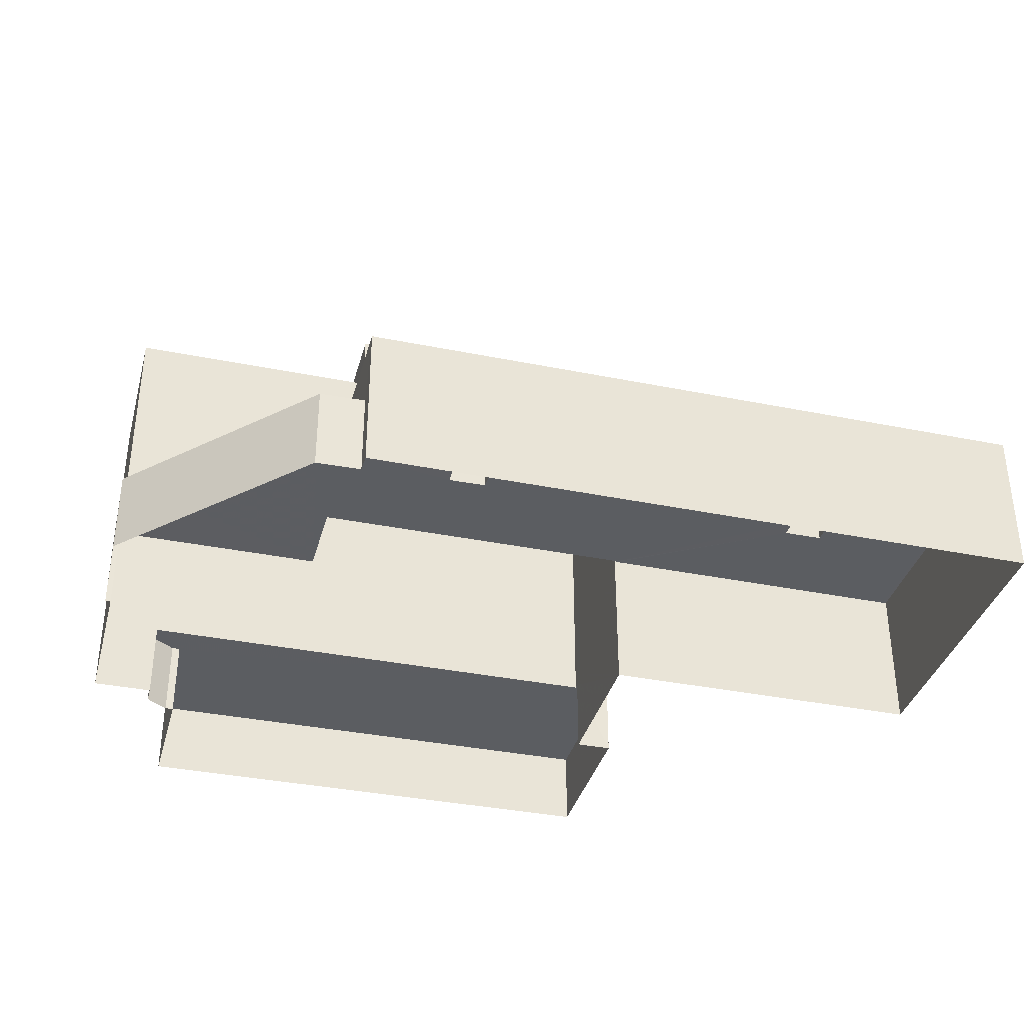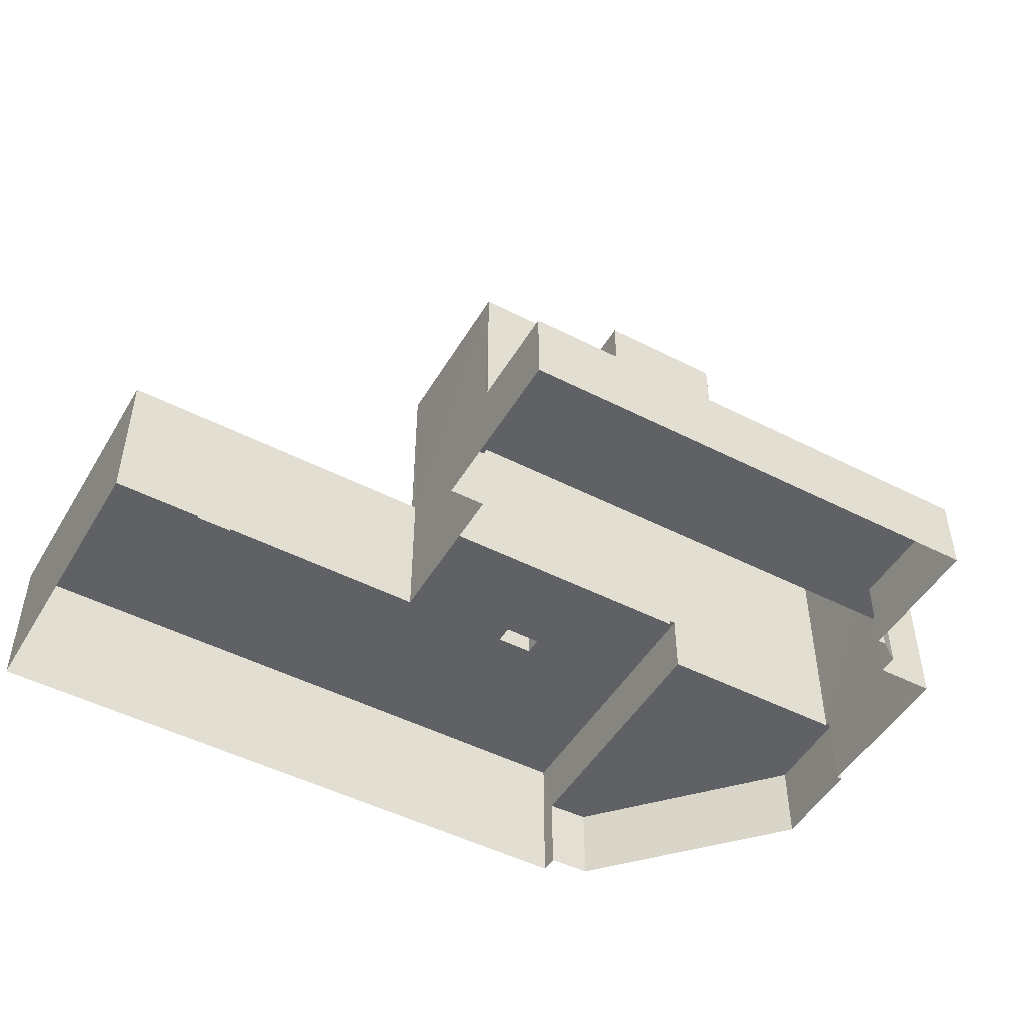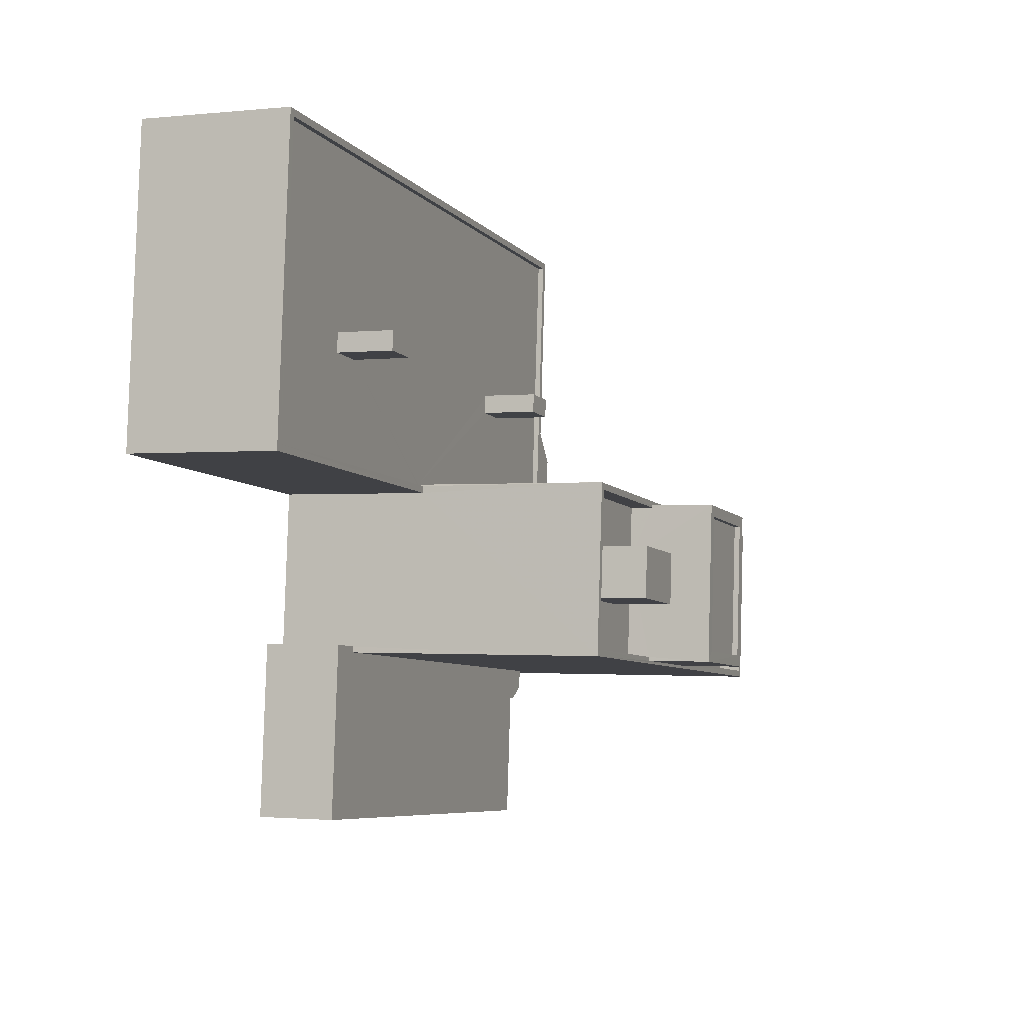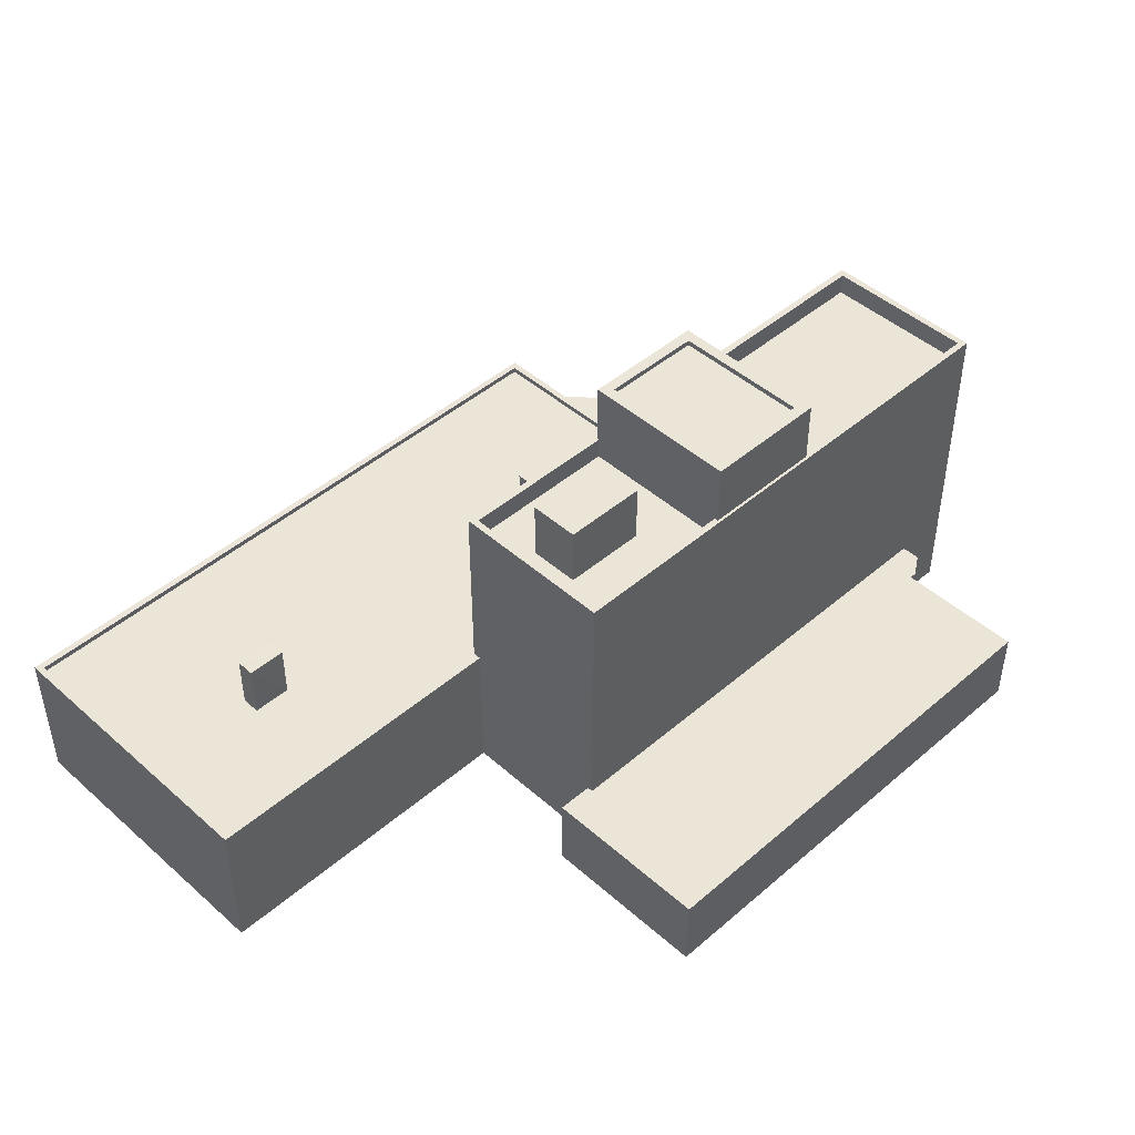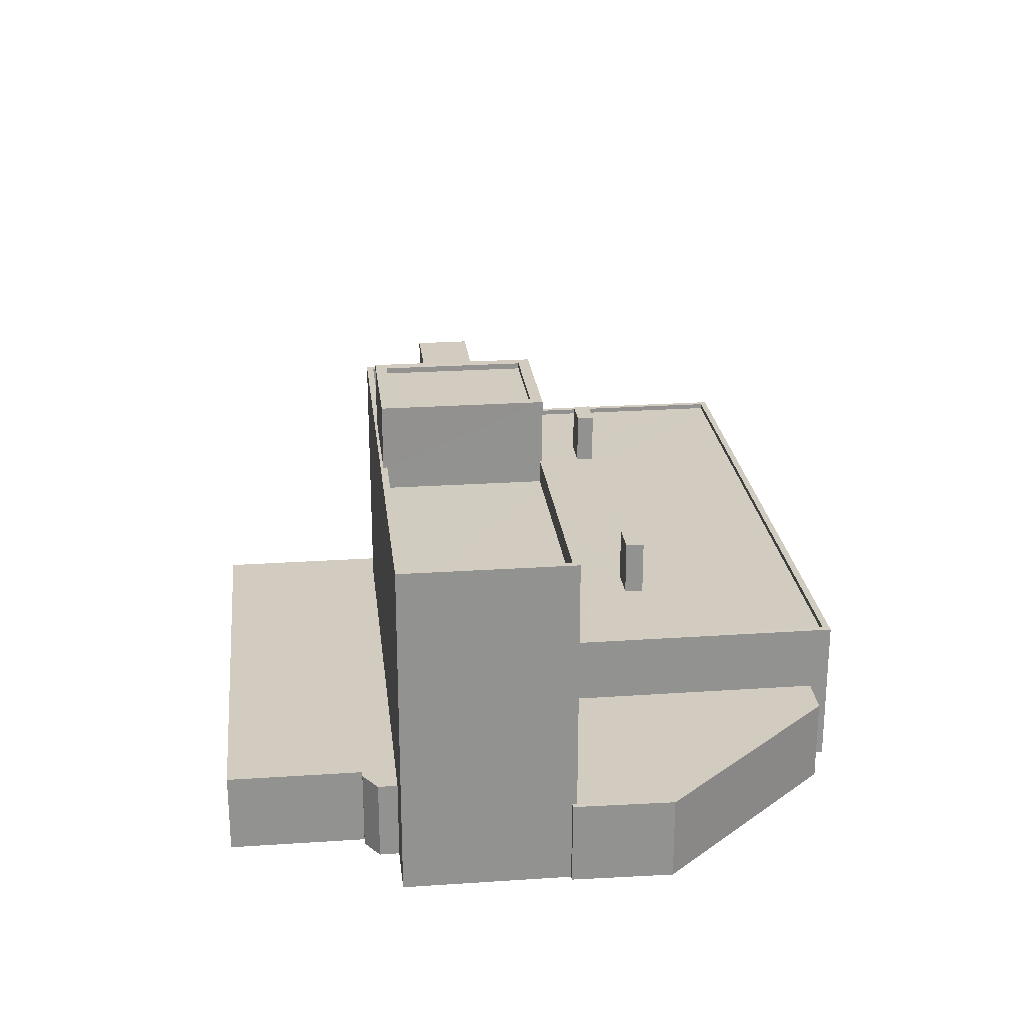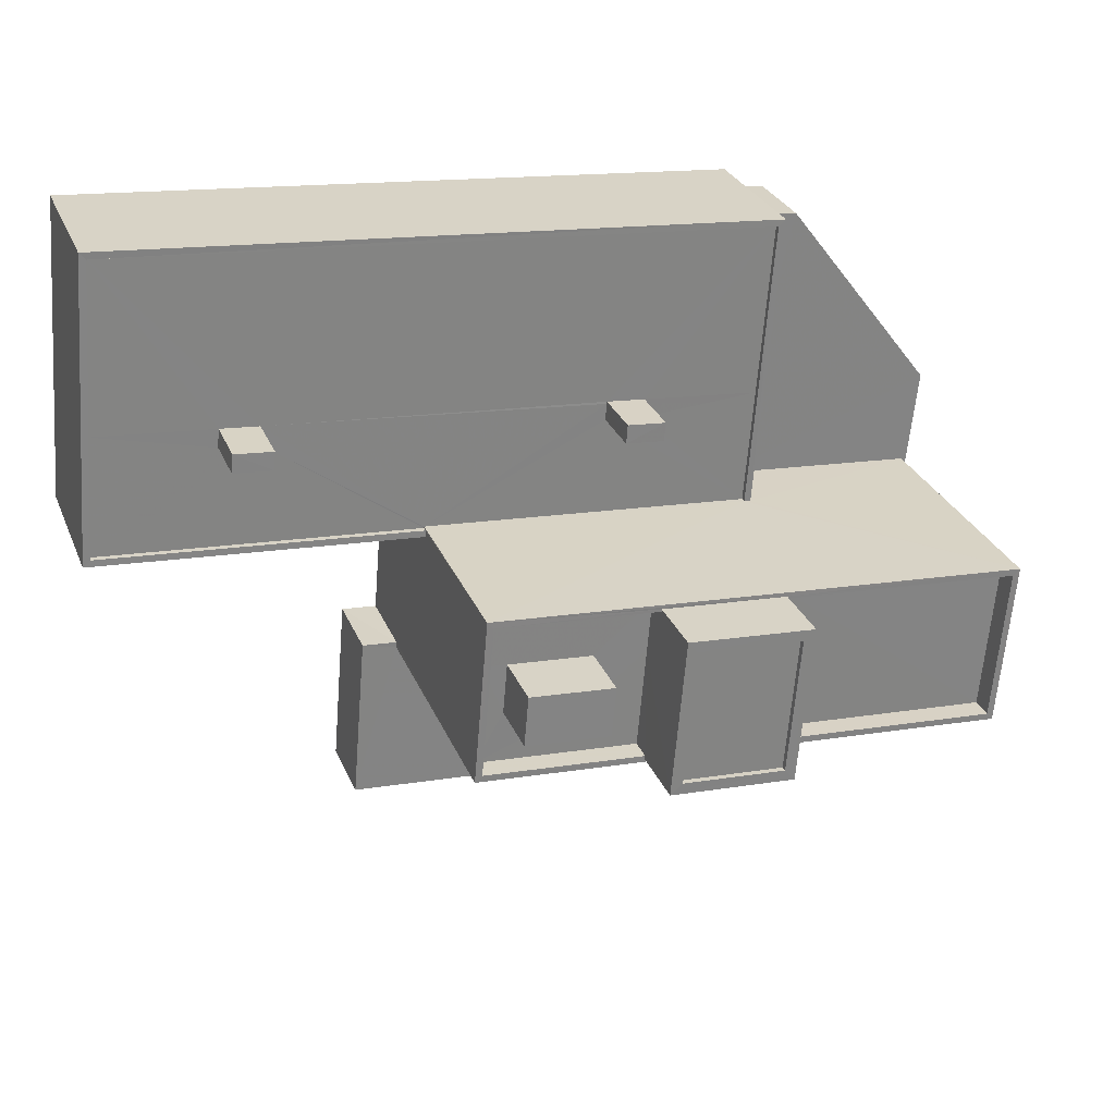
<metadata>
{"format":"obj","ext":"obj","renderer":"f3d","projection":"perspective","resolution":1024,"background":"white","views":[{"elev":-36.2,"azim":160.4,"up":"+Z"},{"elev":-48.7,"azim":-34.5,"up":"+Z"},{"elev":-1.3,"azim":-69.5,"up":"+Y"},{"elev":45.7,"azim":-49.4,"up":"+Z"},{"elev":24.2,"azim":78.8,"up":"+Z"},{"elev":28.8,"azim":-19.6,"up":"+Y"}]}
</metadata>
<code>
v -8.89e+04 -9.95e+04 8.301
v -8.887e+04 -9.951e+04 8.301
v -8.889e+04 -9.952e+04 8.302
v -8.89e+04 -9.952e+04 8.302
v -8.887e+04 -9.951e+04 8.301
v -8.887e+04 -9.951e+04 8.301
v -8.886e+04 -9.952e+04 8.301
v -8.889e+04 -9.953e+04 8.303
v -8.889e+04 -9.953e+04 8.302
v -8.889e+04 -9.953e+04 8.302
v -8.887e+04 -9.954e+04 8.302
v -8.886e+04 -9.952e+04 8.301
v -8.886e+04 -9.952e+04 8.301
v -8.887e+04 -9.953e+04 8.302
v -8.886e+04 -9.953e+04 8.301
v -8.886e+04 -9.953e+04 8.302
v -8.886e+04 -9.953e+04 8.302
v -8.887e+04 -9.953e+04 8.302
v -8.888e+04 -9.953e+04 25.87
v -8.887e+04 -9.953e+04 25.87
v -8.887e+04 -9.952e+04 25.87
v -8.888e+04 -9.952e+04 25.87
v -8.889e+04 -9.953e+04 11.79
v -8.889e+04 -9.953e+04 11.79
v -8.889e+04 -9.953e+04 11.79
v -8.887e+04 -9.954e+04 11.79
v -8.889e+04 -9.953e+04 11.79
v -8.887e+04 -9.953e+04 11.79
v -8.886e+04 -9.953e+04 11.79
v -8.886e+04 -9.953e+04 11.79
v -8.887e+04 -9.953e+04 11.79
v -8.889e+04 -9.951e+04 17.14
v -8.889e+04 -9.951e+04 17.14
v -8.889e+04 -9.951e+04 17.14
v -8.889e+04 -9.951e+04 17.14
v -8.886e+04 -9.953e+04 23.28
v -8.887e+04 -9.953e+04 23.28
v -8.886e+04 -9.953e+04 23.28
v -8.889e+04 -9.953e+04 23.28
v -8.888e+04 -9.953e+04 23.28
v -8.889e+04 -9.953e+04 23.28
v -8.887e+04 -9.953e+04 23.28
v -8.888e+04 -9.953e+04 23.28
v -8.888e+04 -9.952e+04 17.14
v -8.888e+04 -9.952e+04 17.14
v -8.888e+04 -9.951e+04 17.14
v -8.888e+04 -9.951e+04 17.14
v -8.888e+04 -9.952e+04 24.96
v -8.888e+04 -9.952e+04 24.96
v -8.888e+04 -9.952e+04 24.96
v -8.888e+04 -9.952e+04 24.96
v -8.886e+04 -9.952e+04 11.98
v -8.886e+04 -9.952e+04 11.98
v -8.886e+04 -9.952e+04 11.98
v -8.887e+04 -9.952e+04 11.98
v -8.886e+04 -9.952e+04 11.98
v -8.887e+04 -9.951e+04 11.98
v -8.887e+04 -9.951e+04 11.98
v -8.887e+04 -9.952e+04 22.28
v -8.886e+04 -9.953e+04 22.28
v -8.886e+04 -9.952e+04 22.28
v -8.887e+04 -9.953e+04 22.28
v -8.888e+04 -9.952e+04 22.28
v -8.889e+04 -9.952e+04 22.28
v -8.888e+04 -9.952e+04 22.28
v -8.888e+04 -9.952e+04 22.28
v -8.889e+04 -9.952e+04 22.28
v -8.888e+04 -9.952e+04 22.28
v -8.888e+04 -9.952e+04 26.12
v -8.888e+04 -9.952e+04 26.12
v -8.888e+04 -9.953e+04 26.12
v -8.888e+04 -9.953e+04 26.12
v -8.889e+04 -9.952e+04 23.28
v -8.889e+04 -9.952e+04 23.28
v -8.886e+04 -9.952e+04 23.28
v -8.886e+04 -9.952e+04 23.28
v -8.887e+04 -9.952e+04 23.28
v -8.887e+04 -9.952e+04 23.28
v -8.888e+04 -9.952e+04 23.28
v -8.888e+04 -9.952e+04 23.28
v -8.89e+04 -9.951e+04 14.67
v -8.89e+04 -9.952e+04 14.67
v -8.889e+04 -9.951e+04 14.67
v -8.889e+04 -9.952e+04 14.67
v -8.889e+04 -9.951e+04 14.67
v -8.889e+04 -9.951e+04 14.67
v -8.887e+04 -9.952e+04 14.67
v -8.888e+04 -9.951e+04 14.67
v -8.888e+04 -9.952e+04 14.67
v -8.887e+04 -9.952e+04 14.67
v -8.888e+04 -9.952e+04 14.67
v -8.889e+04 -9.952e+04 14.67
v -8.889e+04 -9.951e+04 14.67
v -8.888e+04 -9.951e+04 14.67
v -8.887e+04 -9.952e+04 14.92
v -8.887e+04 -9.952e+04 14.92
v -8.887e+04 -9.951e+04 14.91
v -8.89e+04 -9.952e+04 14.92
v -8.889e+04 -9.952e+04 14.92
v -8.89e+04 -9.952e+04 14.92
v -8.887e+04 -9.951e+04 14.91
v -8.889e+04 -9.952e+04 14.92
v -8.89e+04 -9.95e+04 14.92
v -8.89e+04 -9.951e+04 14.92
v -8.887e+04 -9.951e+04 14.66
v -8.89e+04 -9.951e+04 14.67
v -8.888e+04 -9.951e+04 14.67
v -8.887e+04 -9.952e+04 26.12
v -8.887e+04 -9.953e+04 26.12
v -8.887e+04 -9.953e+04 26.12
v -8.887e+04 -9.952e+04 26.12
v -8.888e+04 -9.952e+04 22.28
v -8.888e+04 -9.953e+04 22.28
v -8.889e+04 -9.953e+04 22.28
v -8.888e+04 -9.952e+04 22.28
f 1 2 3
f 4 1 3
f 5 6 7
f 2 5 3
f 8 9 10
f 11 8 10
f 12 13 7
f 10 3 14
f 15 16 13
f 17 18 16
f 18 14 16
f 11 10 14
f 13 5 7
f 3 5 13
f 14 3 16
f 16 3 13
f 19 20 21
f 22 19 21
f 23 24 25
f 26 23 25
f 23 27 24
f 28 29 30
f 31 30 23
f 28 30 31
f 23 26 31
f 32 33 34
f 35 32 34
f 36 37 38
f 37 39 38
f 40 41 39
f 36 42 37
f 43 41 40
f 37 40 39
f 44 45 46
f 47 44 46
f 48 49 50
f 48 51 49
f 52 53 54
f 55 54 56
f 57 55 58
f 54 53 56
f 58 55 56
f 59 60 61
f 59 62 60
f 63 64 65
f 66 63 65
f 64 67 68
f 64 68 65
f 69 70 71
f 72 69 71
f 41 73 39
f 73 74 39
f 38 75 76
f 36 38 76
f 75 74 77
f 76 77 78
f 79 80 73
f 77 74 80
f 80 74 73
f 76 75 77
f 81 82 83
f 82 84 85
f 81 83 86
f 87 88 89
f 87 89 90
f 91 92 90
f 85 84 92
f 85 92 93
f 93 92 94
f 83 82 85
f 89 91 90
f 94 92 91
f 95 96 97
f 98 99 100
f 96 101 97
f 99 102 100
f 98 100 103
f 104 101 103
f 97 101 104
f 100 104 103
f 87 105 88
f 105 106 93
f 106 81 86
f 94 107 93
f 88 105 107
f 93 106 86
f 107 105 93
f 69 108 70
f 71 109 110
f 72 71 110
f 109 108 111
f 111 108 69
f 110 109 111
f 66 112 113
f 113 112 114
f 114 115 67
f 112 66 65
f 67 115 68
f 112 115 114
f 65 49 112
f 65 50 49
f 62 59 42
f 37 42 109
f 109 42 108
f 108 78 77
f 42 59 78
f 108 42 78
f 104 106 105
f 97 104 105
f 111 21 20
f 110 111 20
f 85 33 83
f 85 34 33
f 78 61 76
f 78 59 61
f 57 58 6
f 5 57 6
f 106 104 81
f 81 100 82
f 81 104 100
f 36 61 60
f 36 76 61
f 63 66 79
f 66 113 43
f 80 79 70
f 70 66 71
f 71 43 40
f 70 79 66
f 71 66 43
f 77 70 108
f 77 80 70
f 105 87 97
f 87 90 95
f 87 95 97
f 27 9 24
f 27 10 9
f 40 109 71
f 40 37 109
f 102 82 100
f 102 84 82
f 32 35 93
f 86 32 93
f 58 7 6
f 58 56 7
f 35 34 85
f 93 35 85
f 103 1 4
f 98 103 4
f 23 39 27
f 3 10 27
f 99 39 74
f 84 102 92
f 92 102 74
f 3 27 99
f 102 99 74
f 27 39 99
f 63 73 64
f 63 79 73
f 64 73 67
f 67 41 114
f 67 73 41
f 110 20 19
f 72 110 19
f 91 89 45
f 44 91 45
f 28 18 17
f 29 28 17
f 91 44 94
f 44 47 94
f 47 107 94
f 28 14 18
f 28 31 14
f 54 55 96
f 54 96 75
f 75 95 74
f 95 90 92
f 95 92 74
f 75 96 95
f 3 98 4
f 3 99 98
f 101 2 1
f 103 101 1
f 26 8 11
f 26 25 8
f 54 75 52
f 13 52 15
f 15 52 38
f 52 75 38
f 52 12 53
f 52 13 12
f 96 57 101
f 101 57 2
f 96 55 57
f 2 57 5
f 30 29 17
f 16 30 17
f 48 50 65
f 68 48 65
f 53 12 7
f 56 53 7
f 25 24 9
f 8 25 9
f 39 30 38
f 38 30 15
f 39 23 30
f 15 30 16
f 31 11 14
f 31 26 11
f 72 19 22
f 69 72 22
f 49 51 115
f 112 49 115
f 46 107 47
f 46 88 107
f 89 46 45
f 89 88 46
f 42 36 60
f 62 42 60
f 43 114 41
f 43 113 114
f 83 32 86
f 83 33 32
f 111 22 21
f 111 69 22
f 115 48 68
f 115 51 48

</code>
